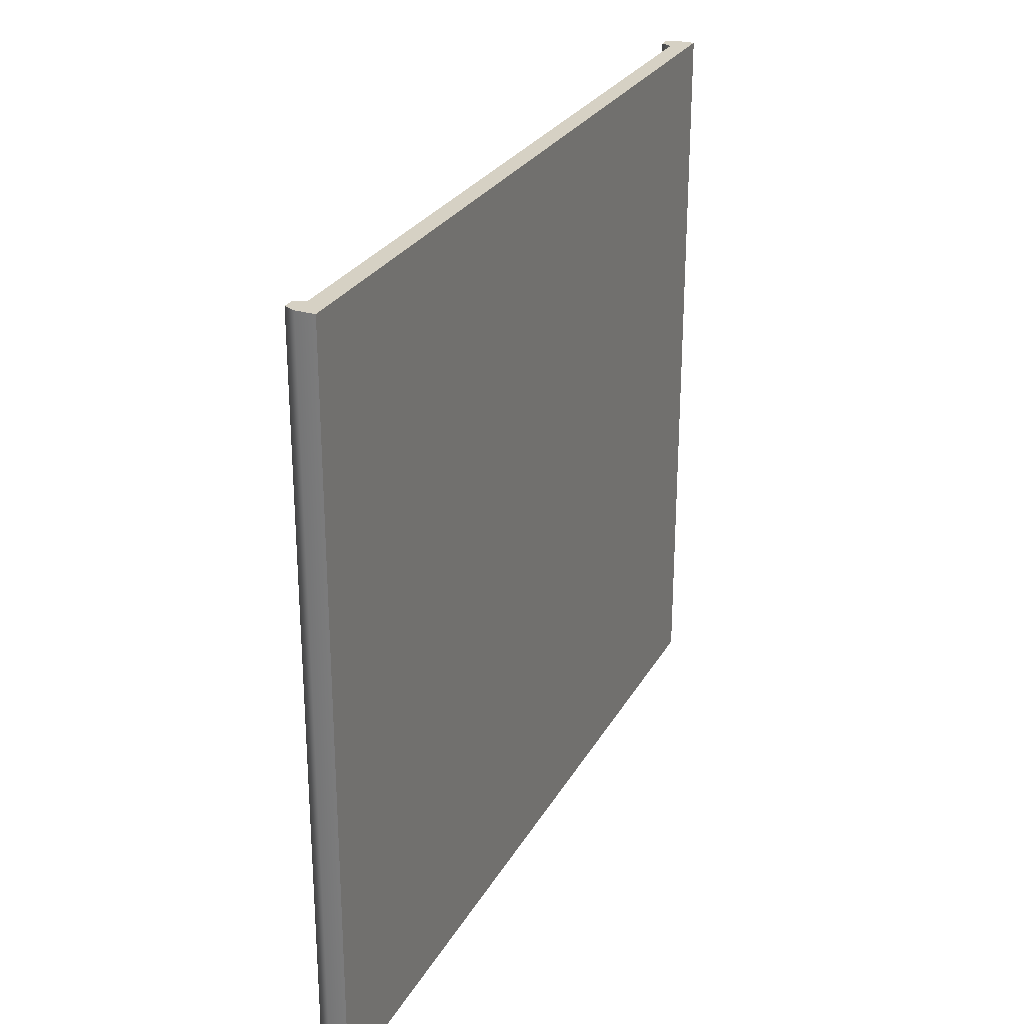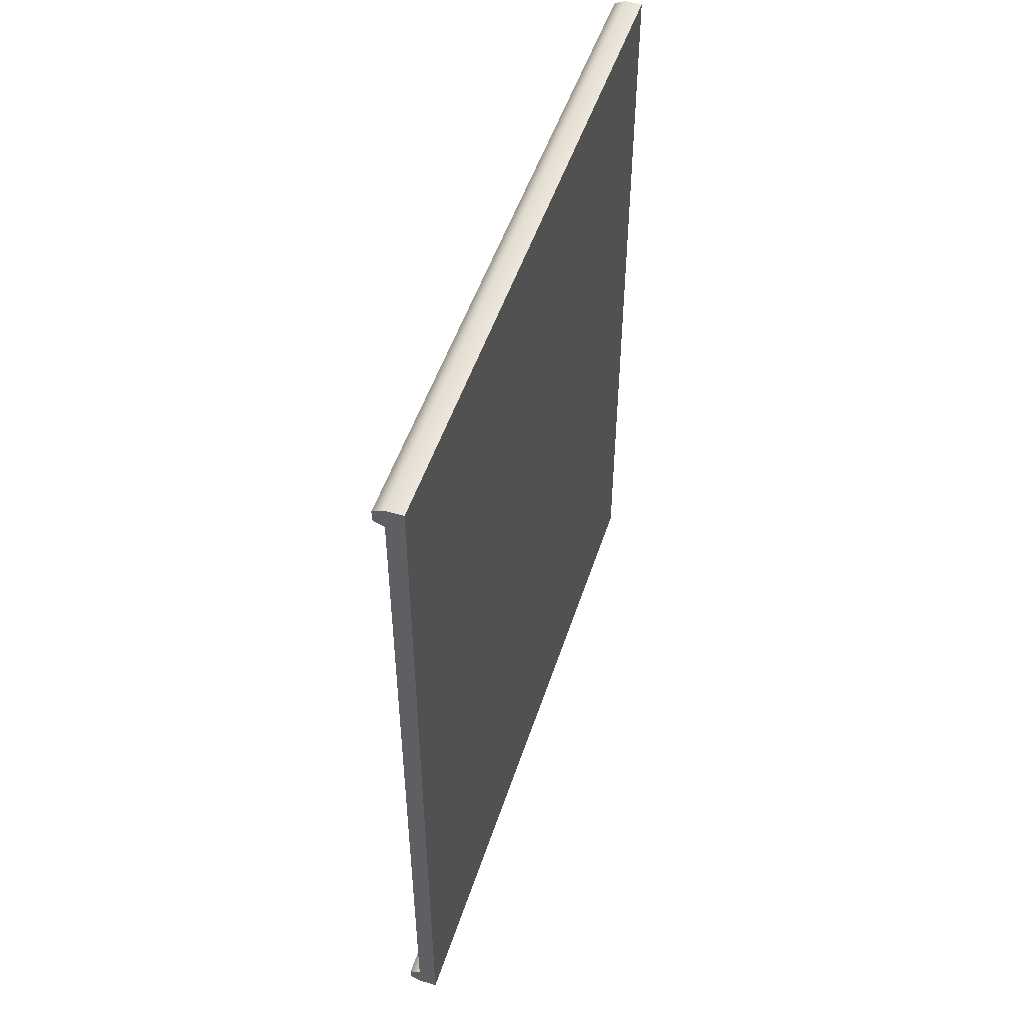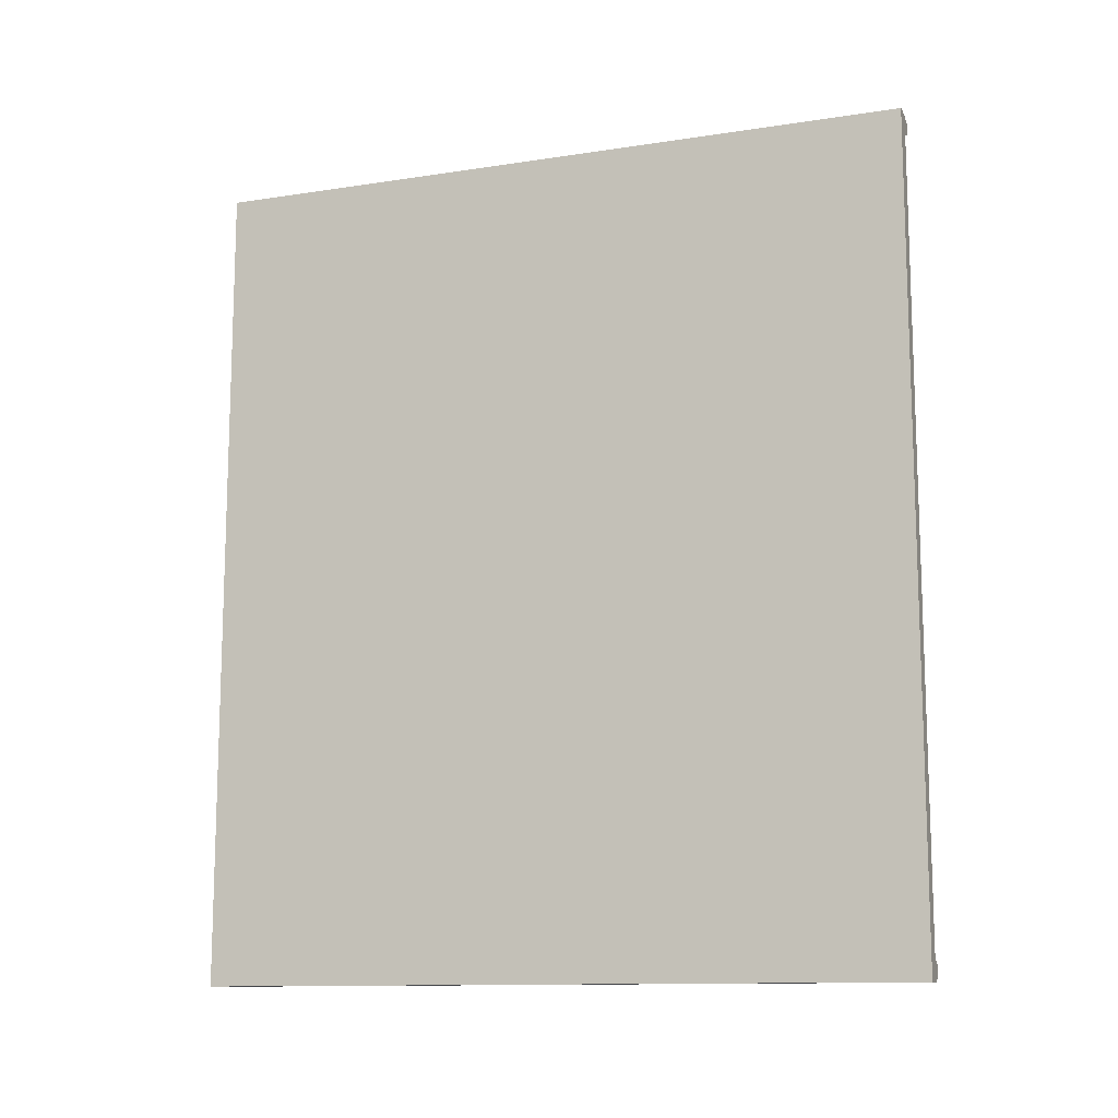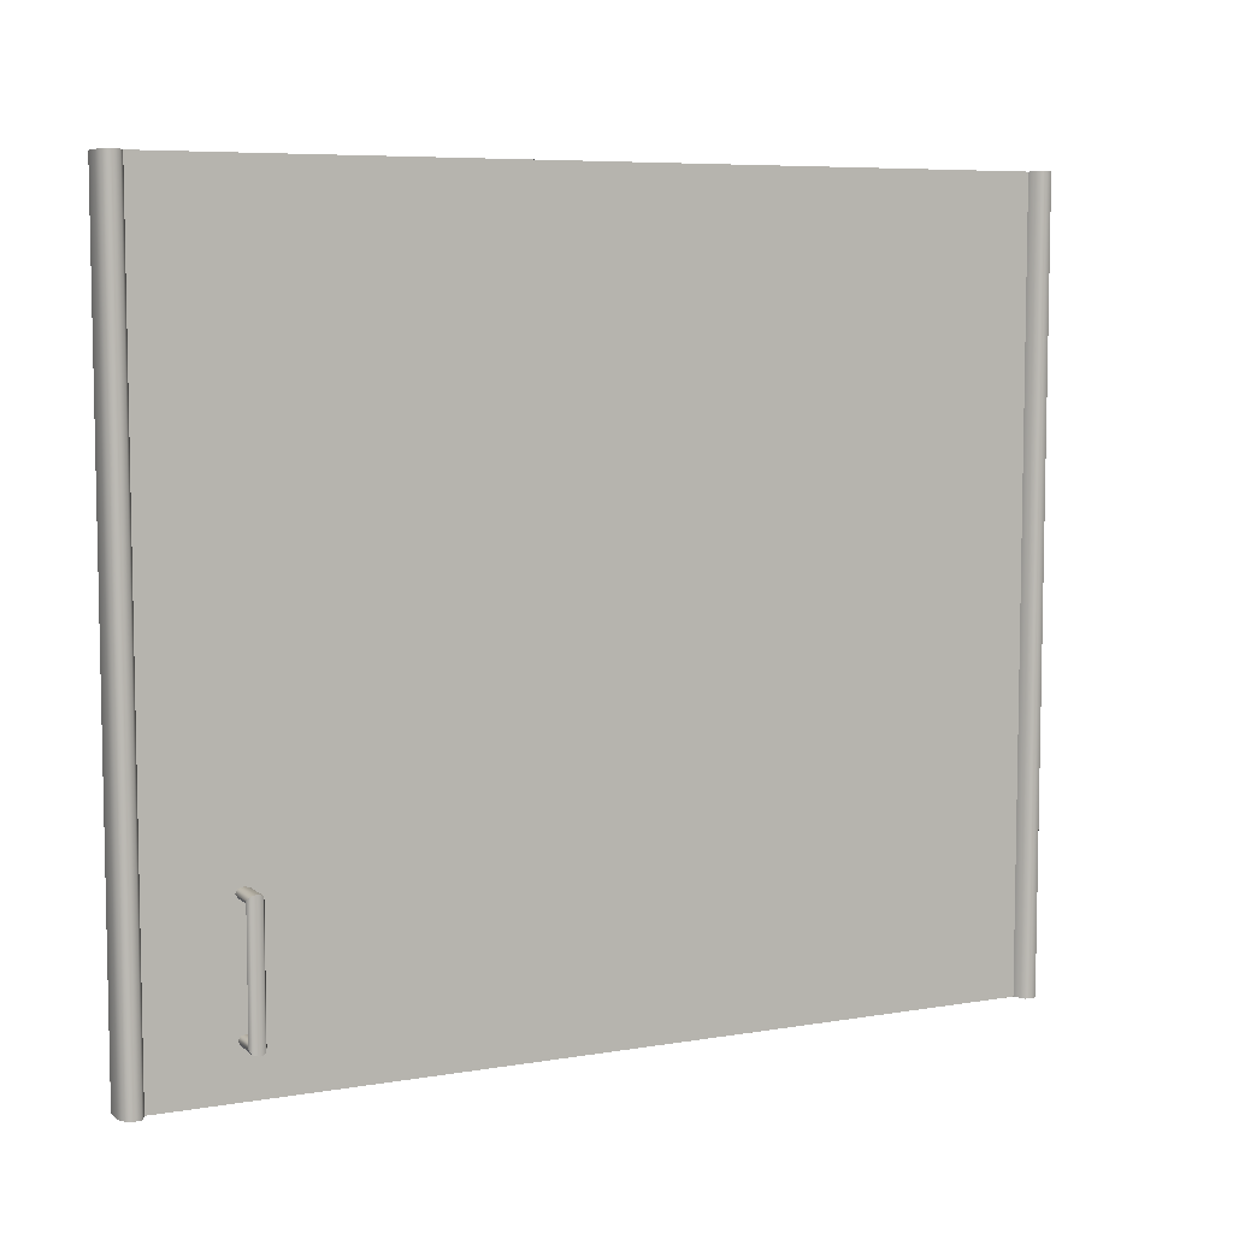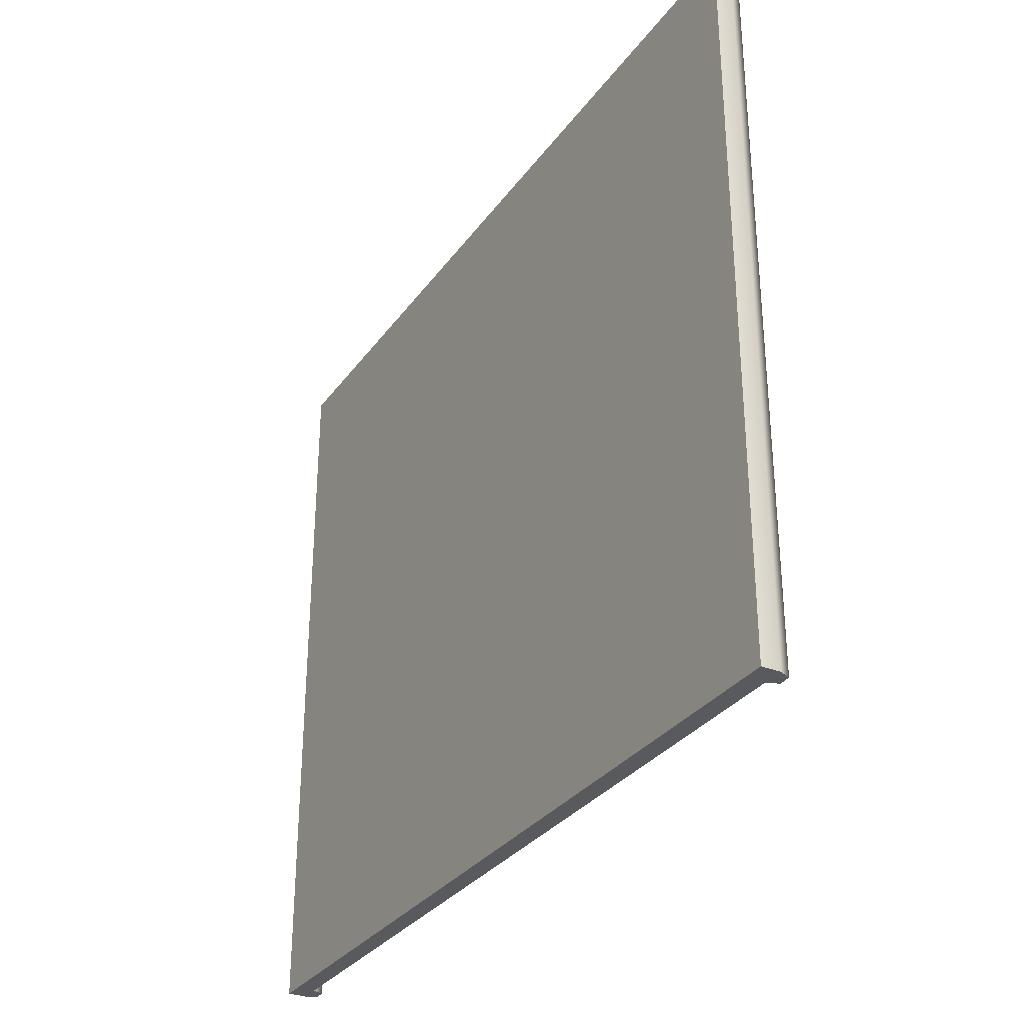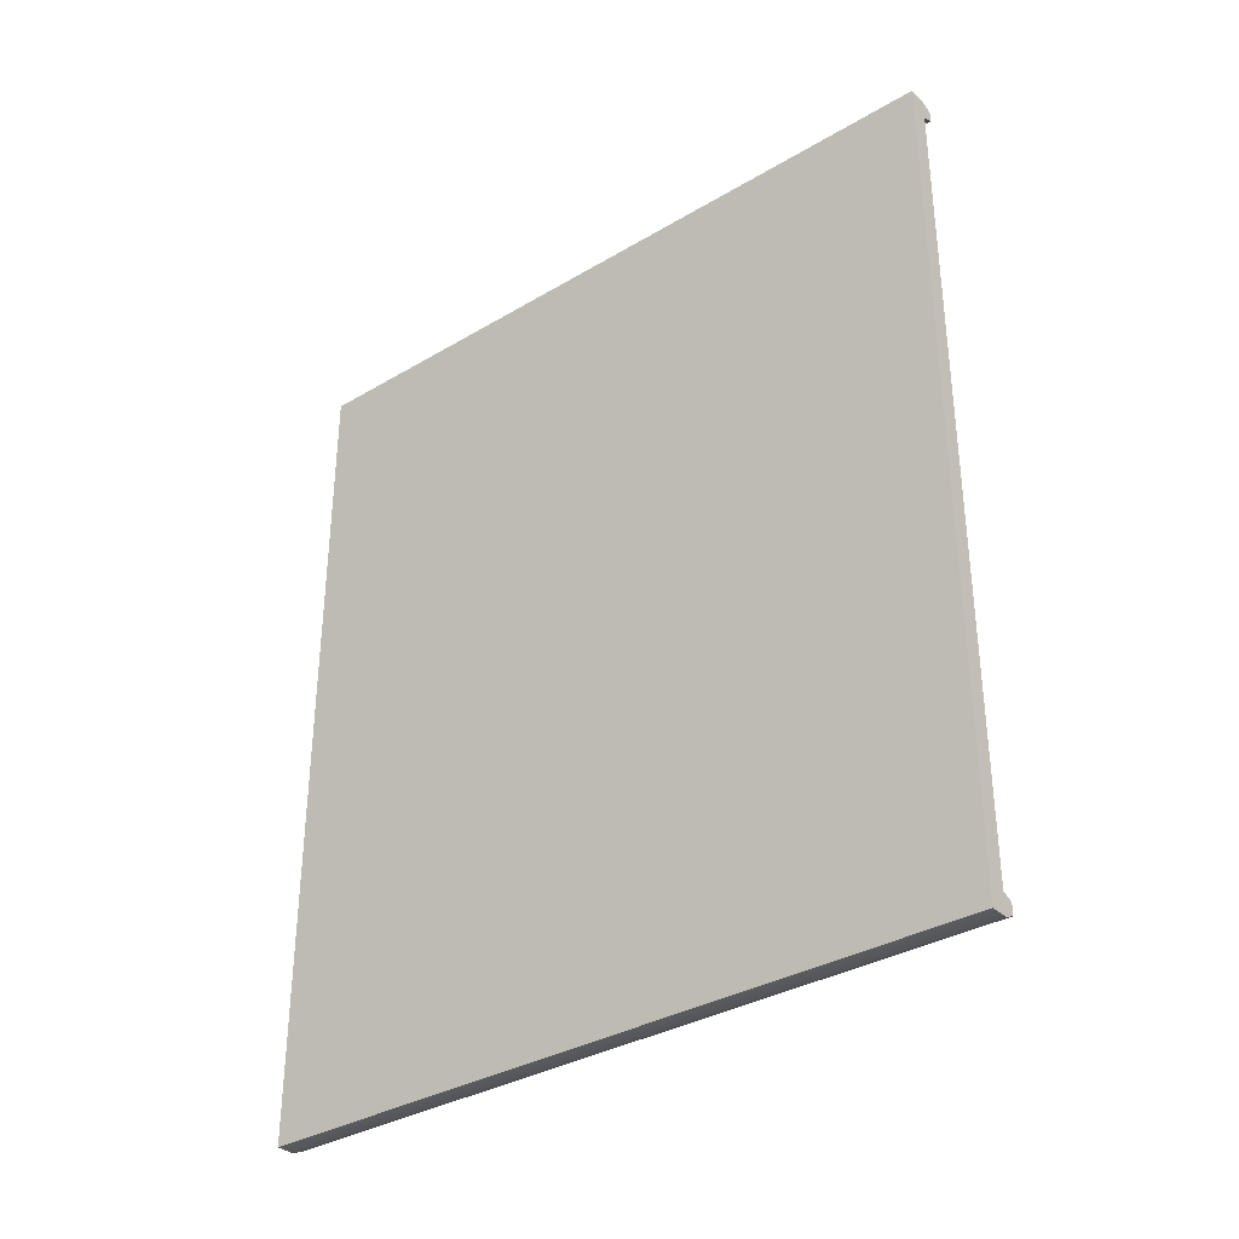
<metadata>
{"format":"obj","ext":"obj","renderer":"f3d","projection":"perspective","resolution":1024,"background":"white","views":[{"elev":26.9,"azim":23.7,"up":"+Z"},{"elev":50.1,"azim":17.8,"up":"+Y"},{"elev":-12.2,"azim":109.9,"up":"+Y"},{"elev":6.9,"azim":-115.9,"up":"+Z"},{"elev":-31.4,"azim":150.4,"up":"+Z"},{"elev":-34.2,"azim":128.7,"up":"+Y"}]}
</metadata>
<code>
v  11.87 0.2036 38.77
v  11.87 0.2344 38.77
v  11.87 0.2344 36.77
v  11.87 0.2036 36.77
v  11.9 2.49 36.77
v  11.9 2.49 38.77
v  11.95 2.49 38.77
v  11.95 2.49 36.77
v  11.95 0.2479 36.77
v  11.95 0.2479 38.77
v  11.95 0.19 38.77
v  11.95 0.19 36.77
v  11.9 0.19 36.77
v  11.9 0.19 38.77
v  11.9 0.2479 36.77
v  11.9 0.2479 38.77
v  11.95 2.432 38.77
v  11.9 2.432 38.77
v  11.95 2.432 36.77
v  11.9 2.432 36.77
v  11.87 2.476 36.77
v  11.87 2.446 36.77
v  11.87 2.446 38.77
v  11.87 2.476 38.77
v  11.92 2.206 37.21
v  11.85 2.206 37.21
v  11.84 2.22 37.21
v  11.92 2.22 37.21
v  11.85 2.206 36.91
v  11.84 2.22 36.91
v  11.92 2.206 36.91
v  11.92 2.22 36.91
v  11.83 2.226 37.22
v  11.92 2.226 37.22
v  11.83 2.226 36.9
v  11.92 2.226 36.9
v  11.82 2.22 37.23
v  11.92 2.22 37.23
v  11.82 2.22 36.89
v  11.92 2.22 36.89
v  11.82 2.206 37.23
v  11.92 2.206 37.23
v  11.82 2.206 36.89
v  11.92 2.206 36.89
v  11.82 2.192 37.23
v  11.92 2.192 37.23
v  11.82 2.192 36.89
v  11.92 2.192 36.89
v  11.92 2.186 37.22
v  11.83 2.186 37.22
v  11.83 2.186 36.9
v  11.92 2.186 36.9
v  11.84 2.192 37.21
v  11.92 2.192 37.21
v  11.84 2.192 36.91
v  11.92 2.192 36.91
g apartment_living_kitchen_kitchen_kitchen_counter_door_kitchen_counter_door_6_pCube4
f 1 2 3 4
f 5 6 7 8
f 9 10 11 12
f 13 12 11 14
f 13 15 9 12
f 11 10 16 14
f 17 7 6 18
f 7 17 19 8
f 19 20 5 8
f 21 22 23 24
f 16 10 17 18
f 9 19 17 10
f 9 15 20 19
f 16 18 20 15
f 13 14 1 4
f 3 15 13 4
f 16 15 3 2
f 1 14 16 2
f 18 23 22 20
f 20 22 21 5
f 6 5 21 24
f 23 18 6 24
f 25 26 27 28
f 26 29 30 27
f 29 31 32 30
f 28 27 33 34
f 27 30 35 33
f 35 30 32 36
f 34 33 37 38
f 37 33 35 39
f 35 36 40 39
f 38 37 41 42
f 37 39 43 41
f 43 39 40 44
f 42 41 45 46
f 43 47 45 41
f 47 43 44 48
f 49 46 45 50
f 45 47 51 50
f 48 52 51 47
f 50 53 54 49
f 51 55 53 50
f 51 52 56 55
f 54 53 26 25
f 55 29 26 53
f 29 55 56 31

</code>
